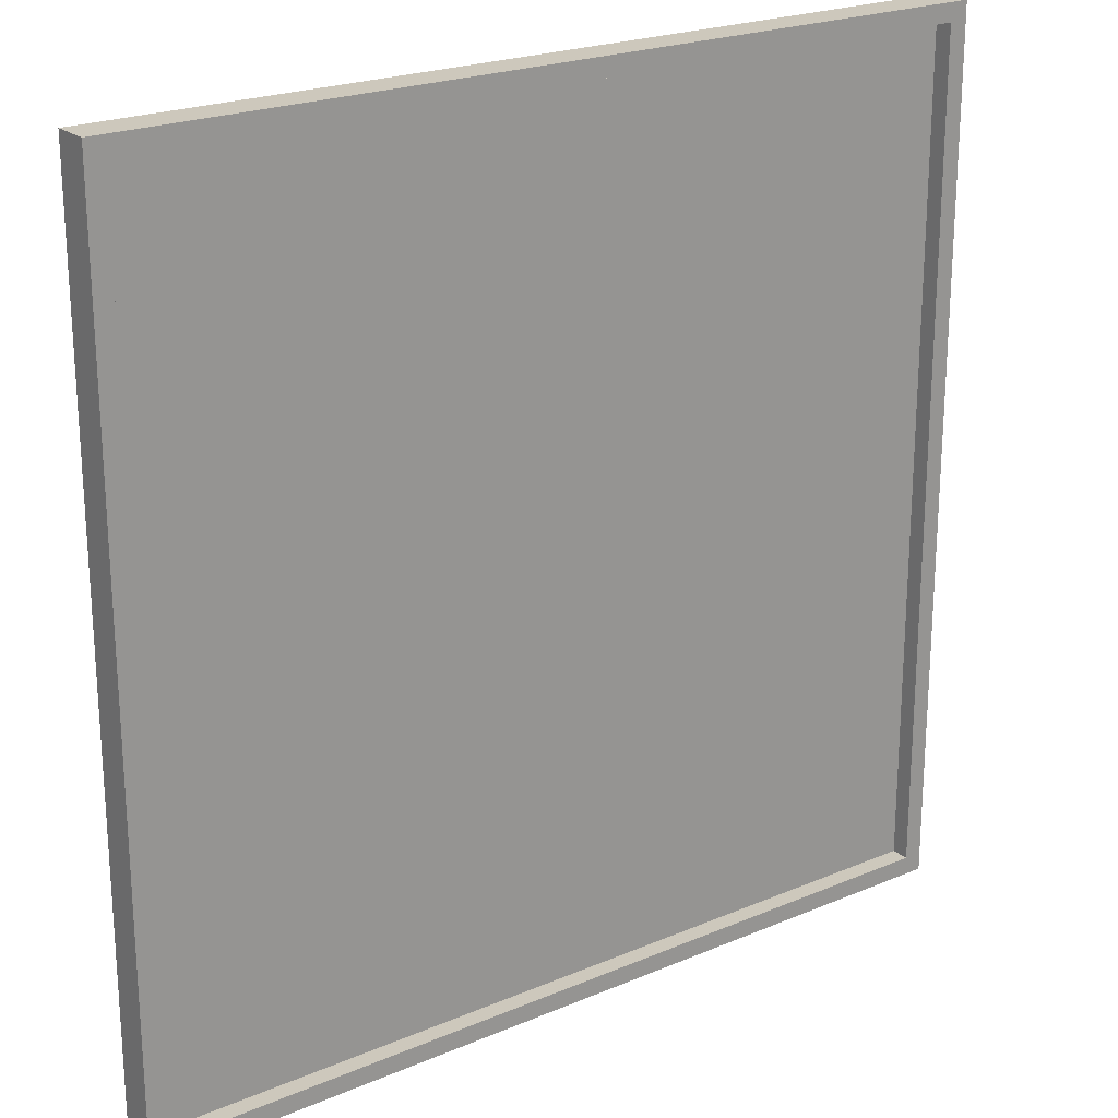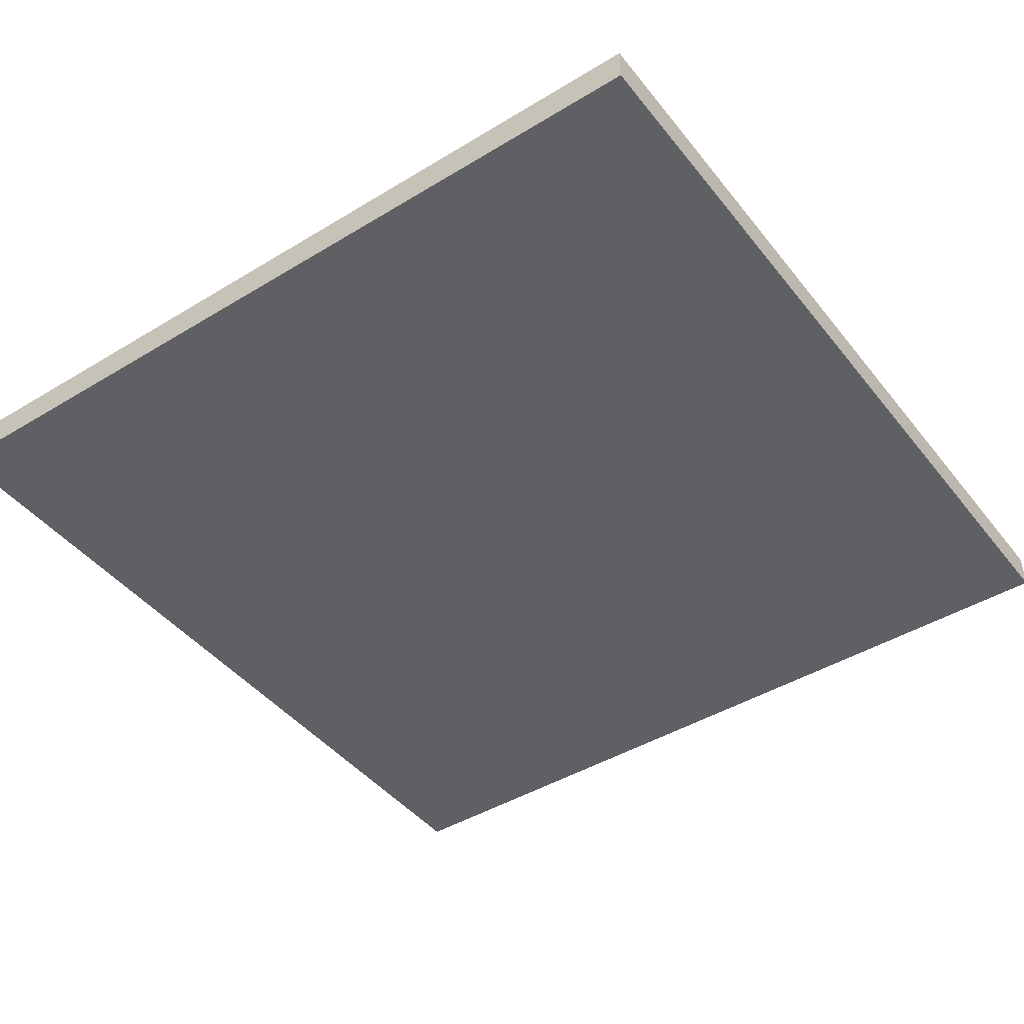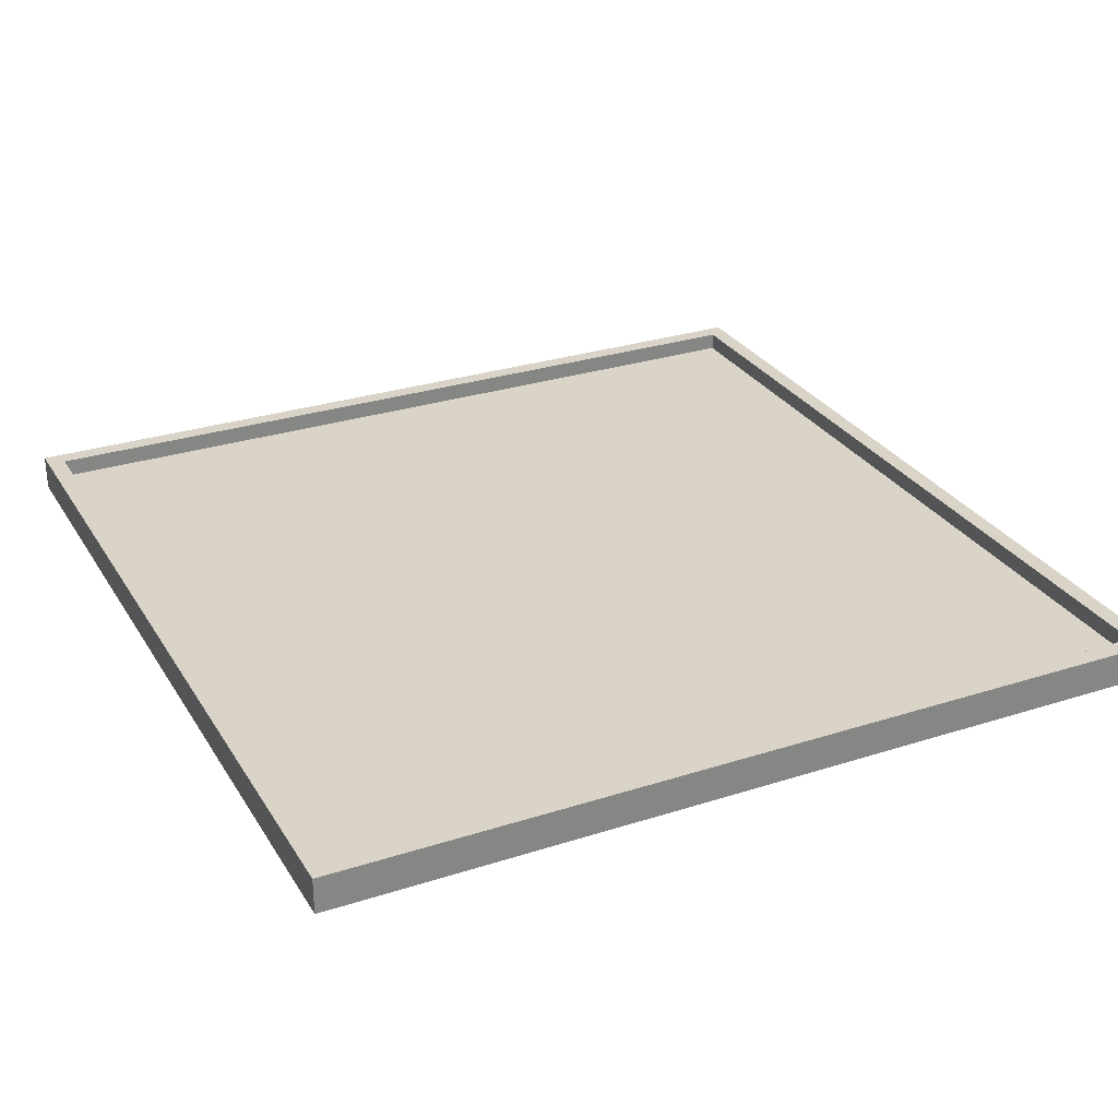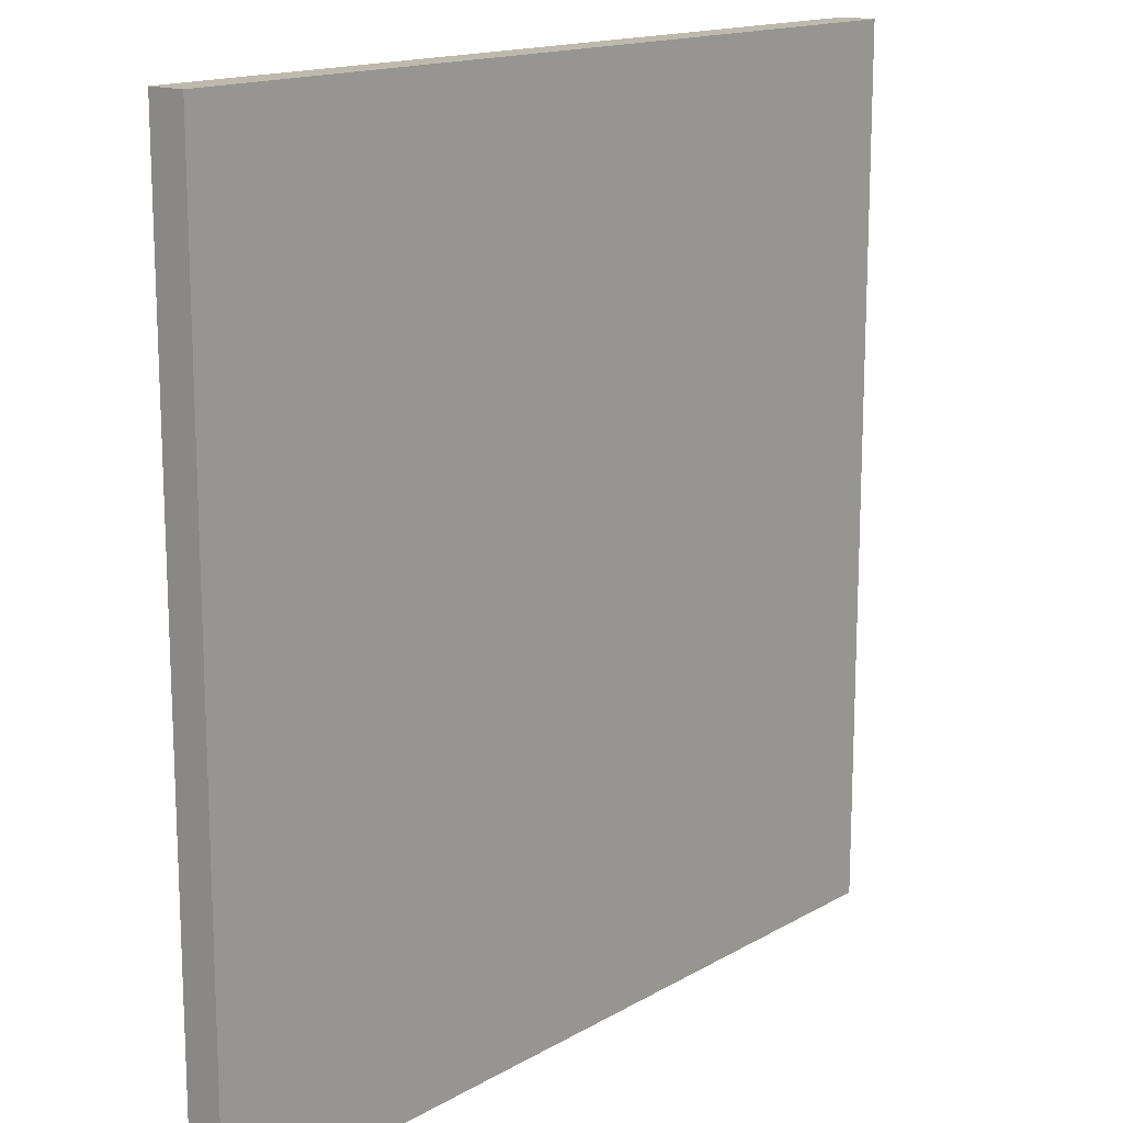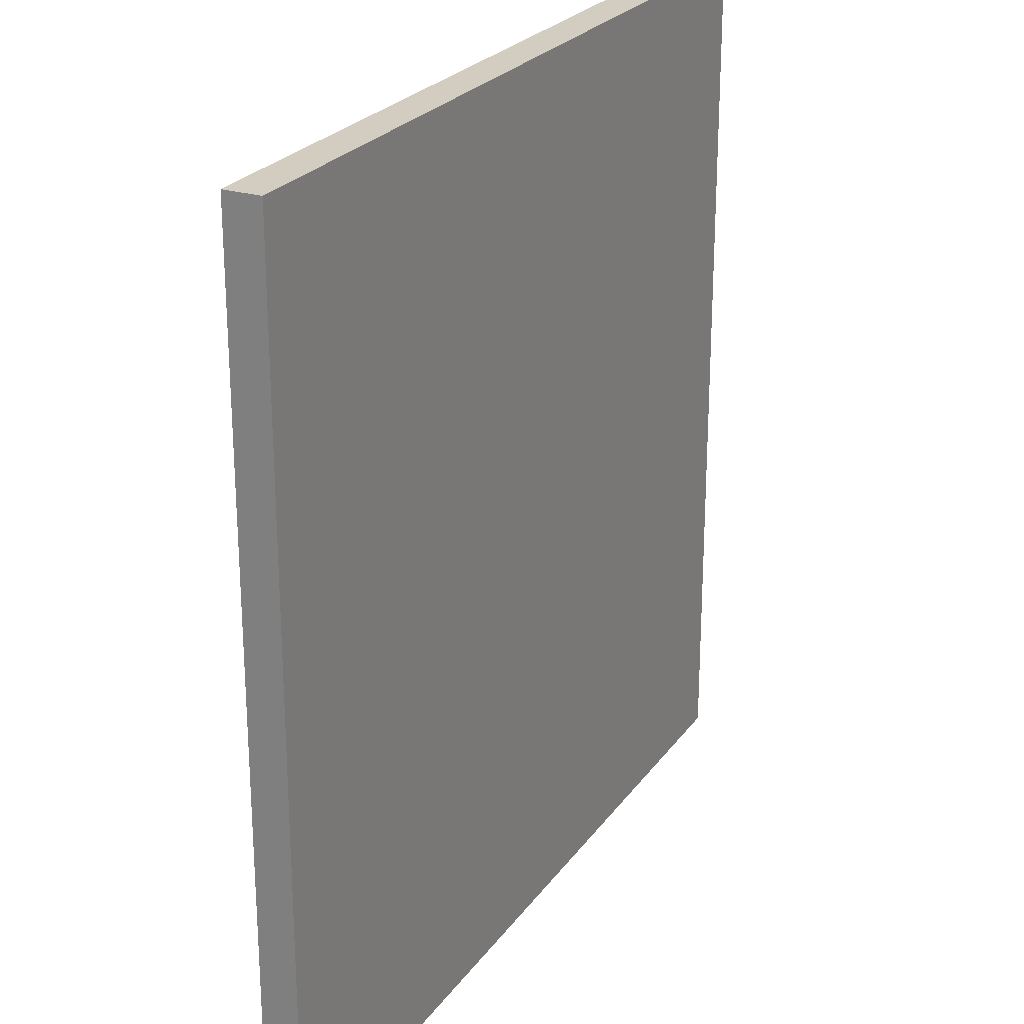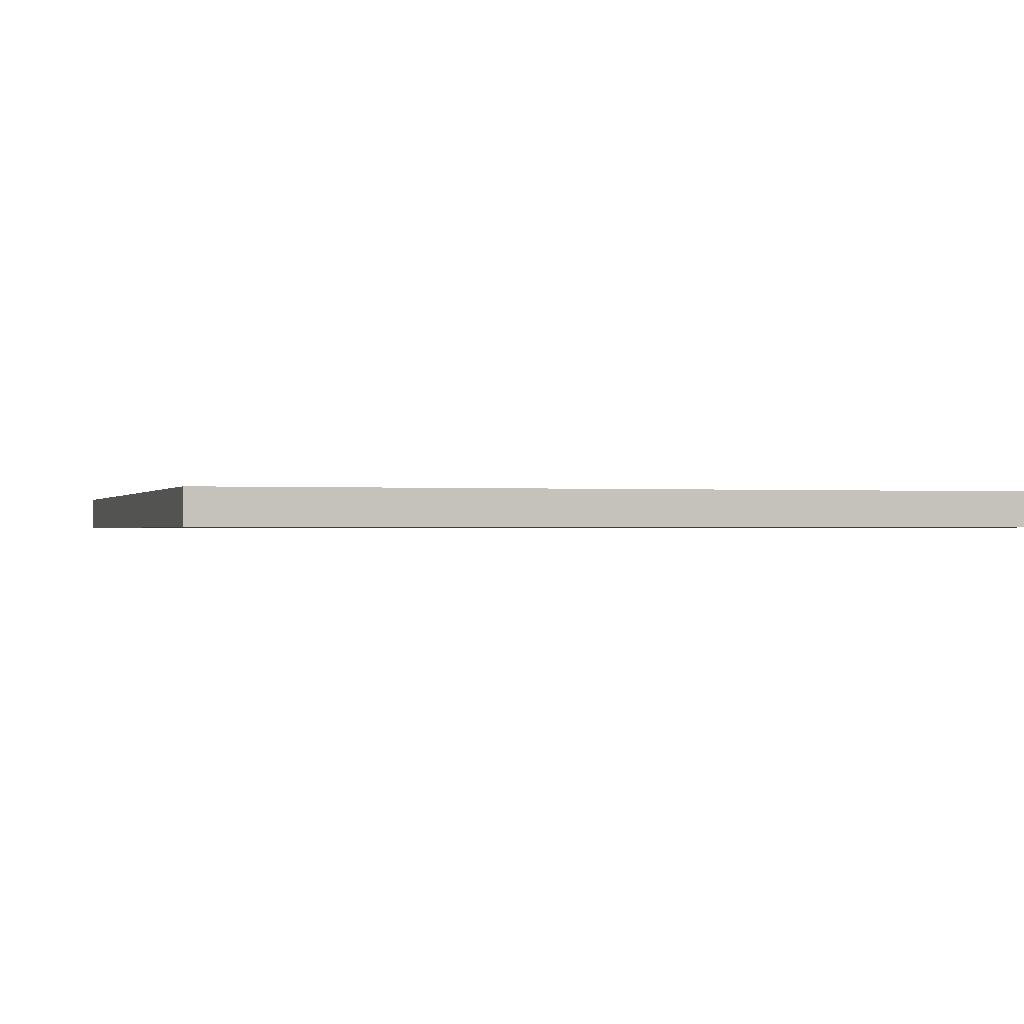
<metadata>
{"format":"obj","ext":"obj","renderer":"f3d","projection":"perspective","resolution":1024,"background":"white","views":[{"elev":22.2,"azim":143.6,"up":"+Z"},{"elev":-43.9,"azim":35.5,"up":"+Y"},{"elev":28.8,"azim":-115.7,"up":"+Y"},{"elev":15.2,"azim":-50.4,"up":"+Z"},{"elev":24.7,"azim":-63.0,"up":"+Z"},{"elev":-0.5,"azim":-106.6,"up":"+Y"}]}
</metadata>
<code>
o
v -7.2 0 -31.2
v -7.2 0 -36
v -7.2 0.1 -31.2
v -7.2 0.1 -36
v -7.2 0.2 -31.2
v -7.2 0.2 -36
v -2.5 0.1 -31.3
v -2.5 0.1 -35.9
v -2.5 0.2 -31.3
v -2.5 0.2 -35.9
v -7.1 0.1 -31.3
v -7.1 0.1 -35.9
v -7.1 0.2 -31.3
v -7.1 0.2 -35.9
v -2.4 0 -31.2
v -2.4 0 -36
v -2.4 0.1 -31.2
v -2.4 0.1 -36
v -2.4 0.2 -31.2
v -2.4 0.2 -36
v -7.2 0 -31.2
v -7.2 0.1 -31.2
v -7.2 0.2 -31.2
v -2.4 0 -31.2
v -2.4 0.1 -31.2
v -2.4 0.2 -31.2
v -7.1 0.1 -35.9
v -7.1 0.2 -35.9
v -2.5 0.1 -35.9
v -2.5 0.2 -35.9
v -7.1 0.1 -31.3
v -7.1 0.2 -31.3
v -2.5 0.1 -31.3
v -2.5 0.2 -31.3
v -7.2 0 -36
v -7.2 0.1 -36
v -7.2 0.2 -36
v -2.4 0 -36
v -2.4 0.1 -36
v -2.4 0.2 -36
v -7.2 0 -31.2
v -2.4 0 -31.2
v -7.1 0 -31.3
v -2.5 0 -31.3
v -7.1 0 -35.9
v -2.5 0 -35.9
v -7.2 0 -36
v -2.4 0 -36
v -7.1 0.1 -31.3
v -2.5 0.1 -31.3
v -7.1 0.1 -35.9
v -2.5 0.1 -35.9
v -7.2 0.2 -31.2
v -2.4 0.2 -31.2
v -7.1 0.2 -31.3
v -2.5 0.2 -31.3
v -7.1 0.2 -35.9
v -2.5 0.2 -35.9
v -7.2 0.2 -36
v -2.4 0.2 -36
f 3 2 1
f 4 2 3
f 5 4 3
f 6 4 5
f 9 8 7
f 10 8 9
f 11 12 13
f 13 12 14
f 15 16 17
f 17 16 18
f 17 18 19
f 19 18 20
f 24 22 21
f 25 23 22
f 25 22 24
f 26 23 25
f 29 28 27
f 30 28 29
f 31 32 33
f 33 32 34
f 35 36 38
f 36 37 39
f 38 36 39
f 39 37 40
f 43 42 41
f 44 42 43
f 45 43 41
f 45 44 43
f 46 42 44
f 46 44 45
f 47 45 41
f 47 46 45
f 48 42 46
f 48 46 47
f 49 50 51
f 51 50 52
f 53 54 55
f 55 54 56
f 53 55 57
f 56 54 58
f 53 57 59
f 57 58 59
f 58 54 60
f 59 58 60

</code>
